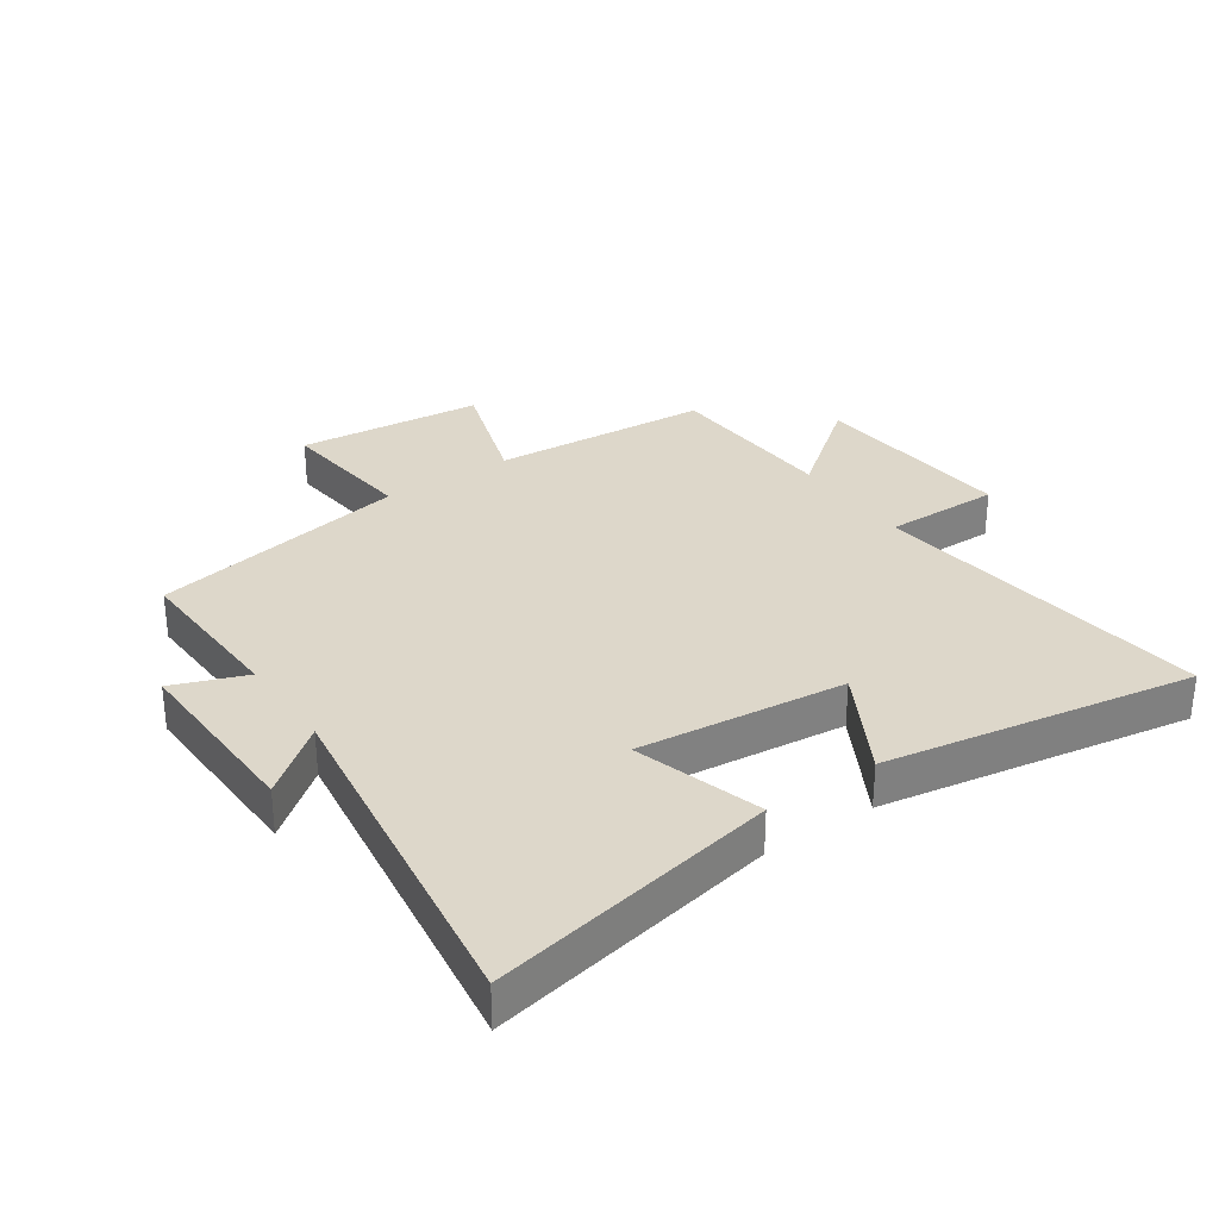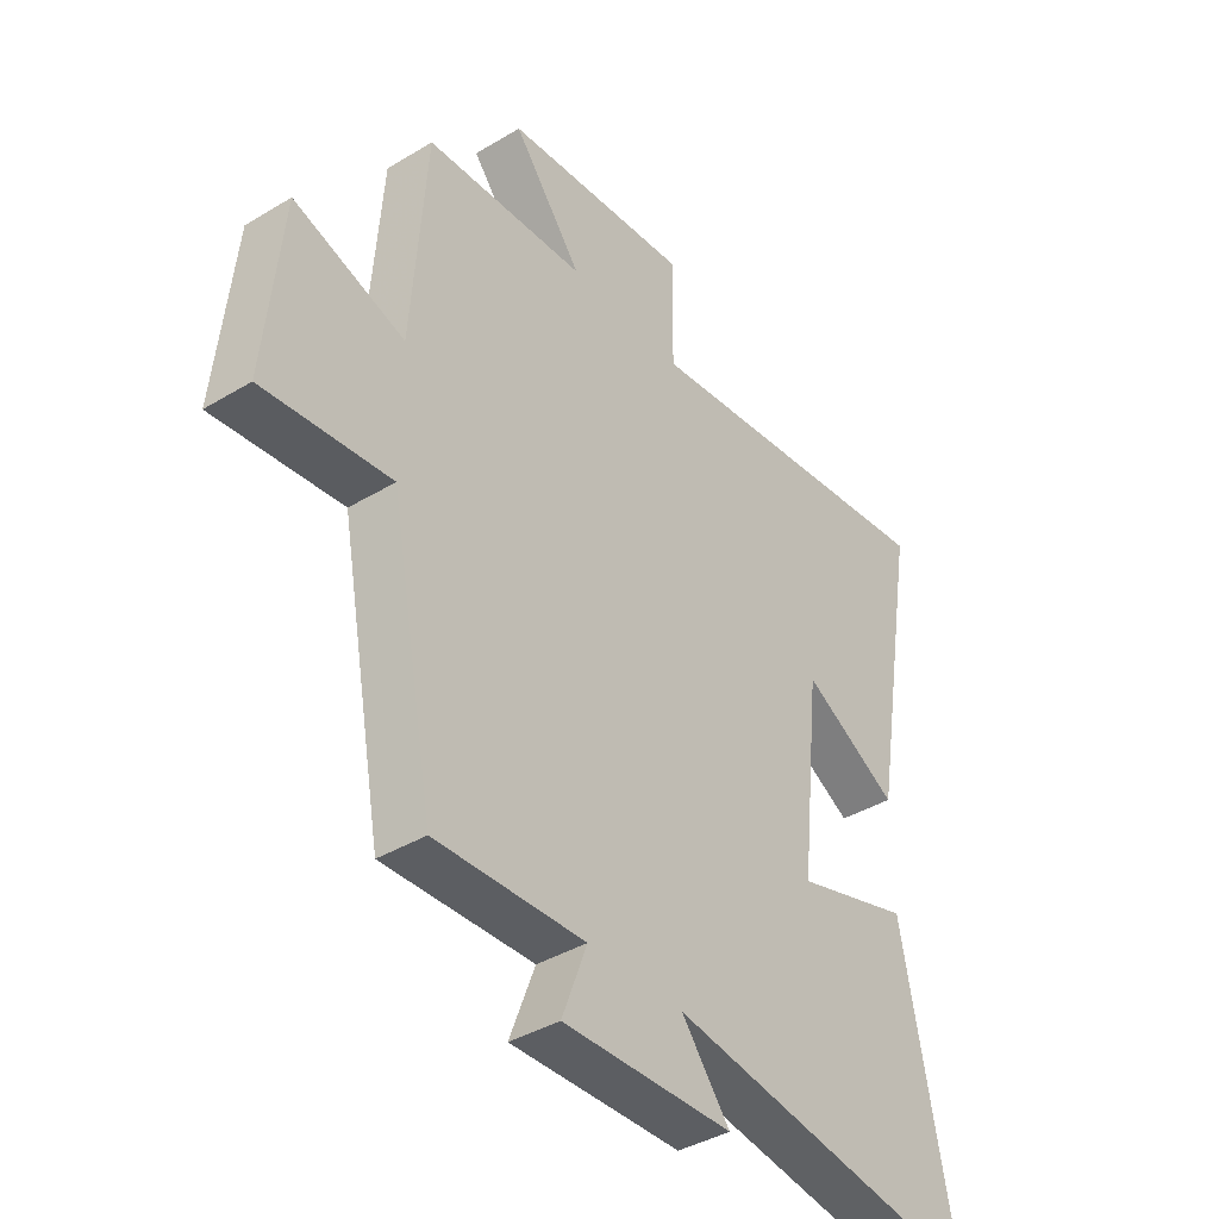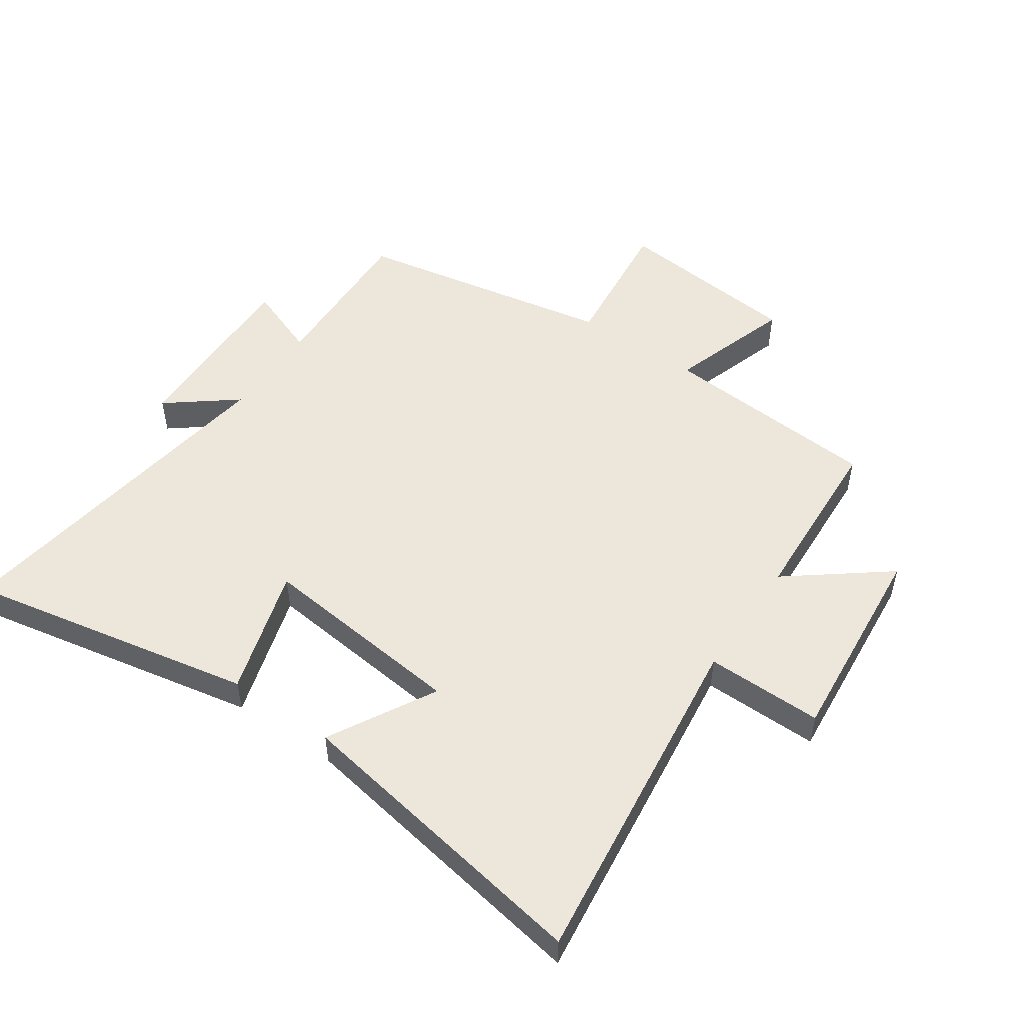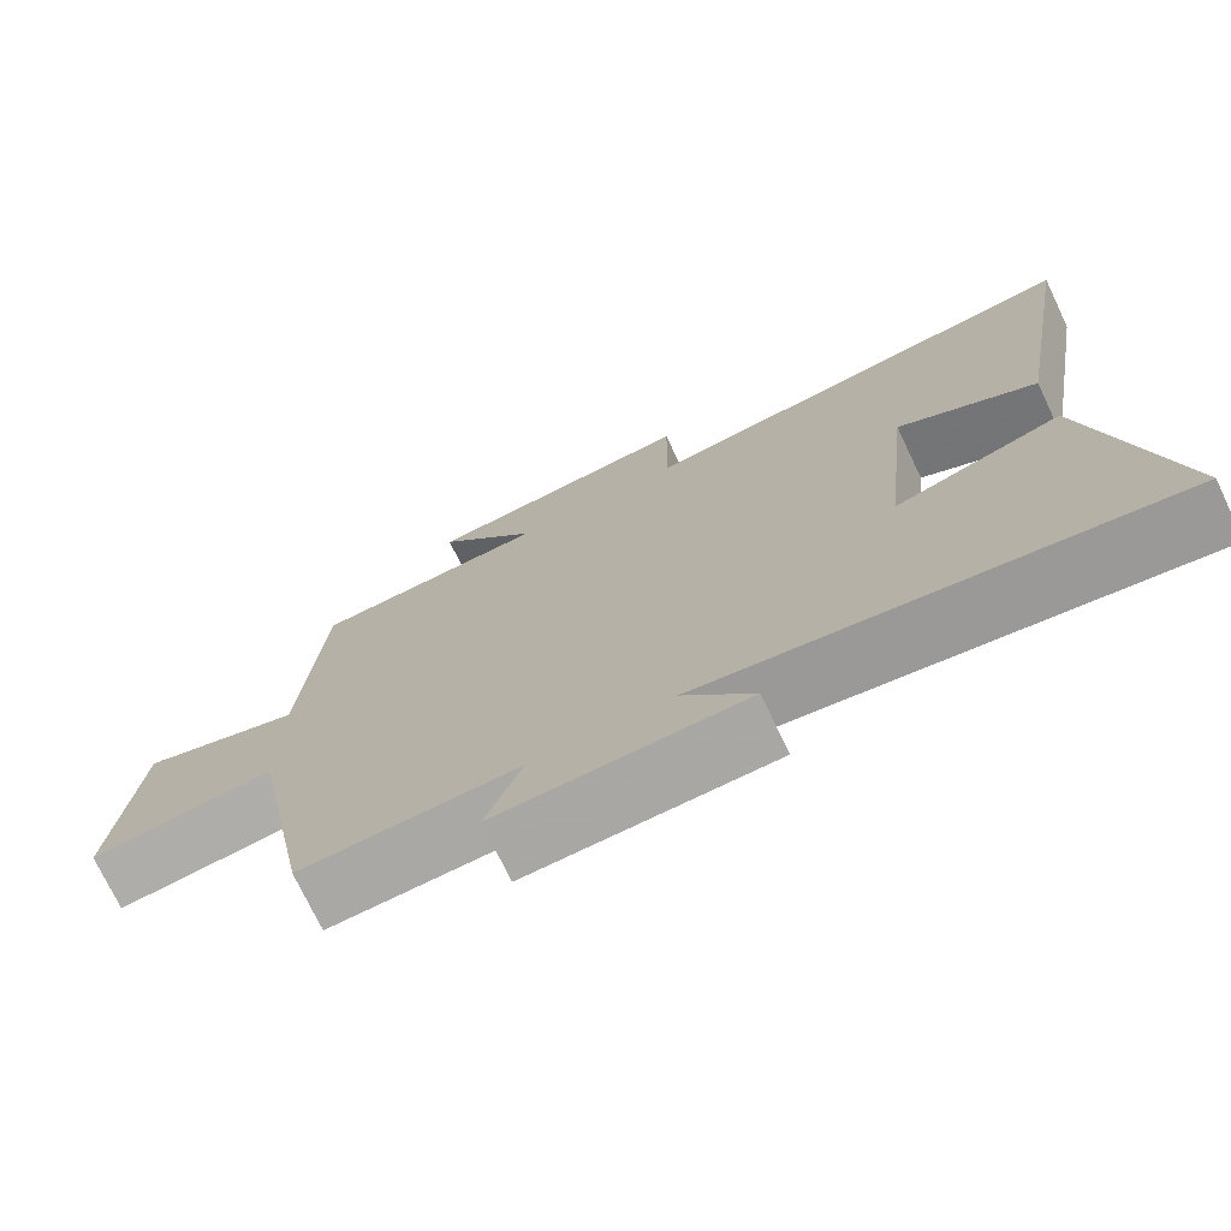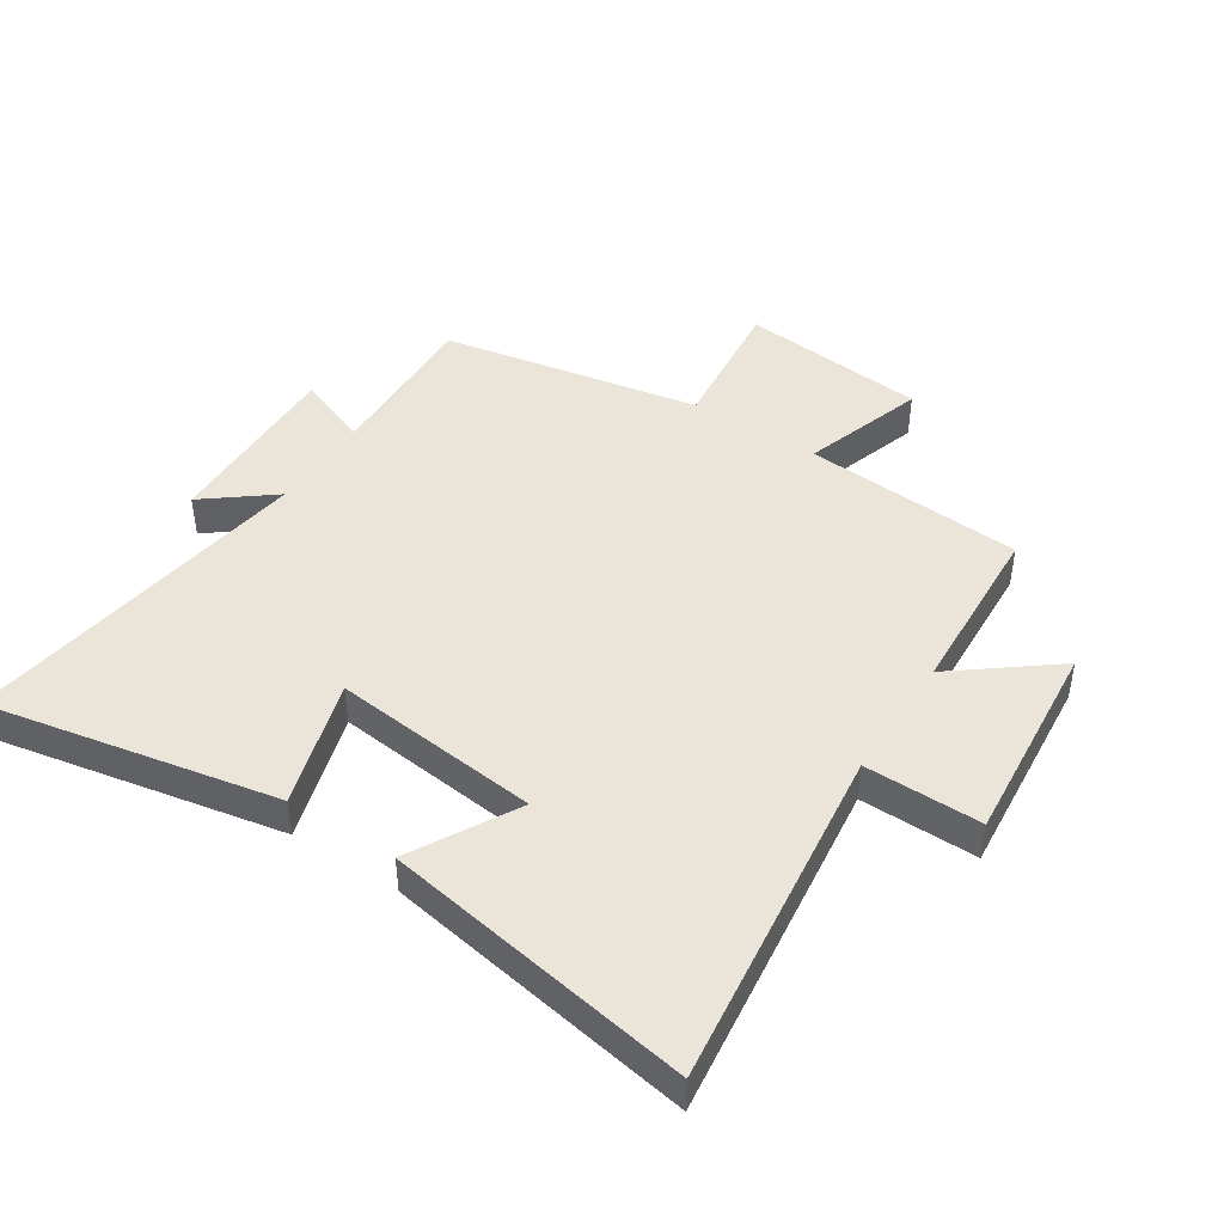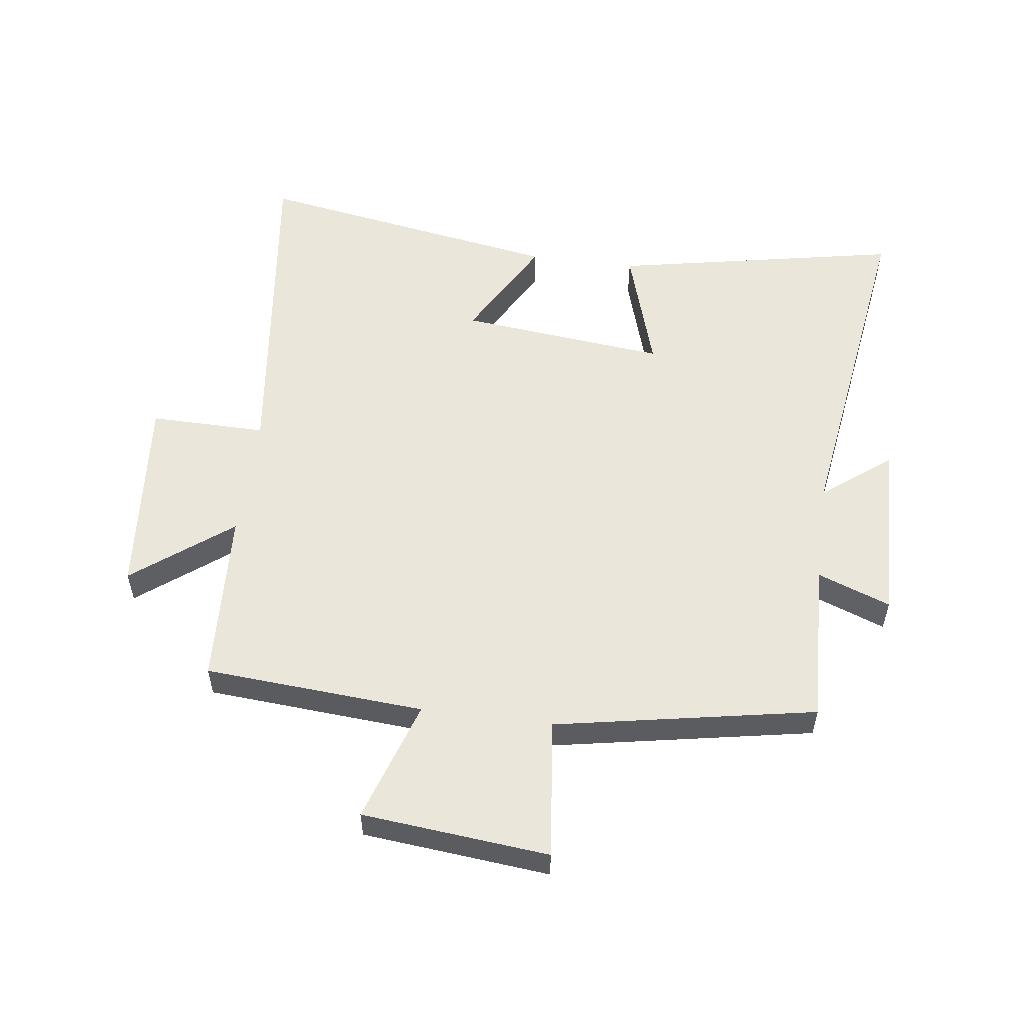
<metadata>
{"format":"obj","ext":"obj","renderer":"f3d","projection":"perspective","resolution":1024,"background":"white","views":[{"elev":30.9,"azim":-124.5,"up":"+Y"},{"elev":-39.5,"azim":126.9,"up":"+Z"},{"elev":51.5,"azim":-55.5,"up":"+Y"},{"elev":-74.0,"azim":-154.5,"up":"+Z"},{"elev":44.7,"azim":-57.0,"up":"+Y"},{"elev":54.8,"azim":97.5,"up":"+Y"}]}
</metadata>
<code>
v 0.474 0.07 0.485
v 0.5 0.07 0.127
v 0.699 0.07 0.192
v 0.729 0.07 -0.112
v 0.5 0.07 -0.087
v 0.421 0.07 -0.51
v 0.154 0.07 -0.5
v 0.199 0.07 -0.619
v -0.105 0.07 -0.611
v -0.018 0.07 -0.5
v -0.592 0.07 -0.584
v -0.5 0.07 -0.114
v -0.292 0.07 -0.177
v -0.328 0.07 0.161
v -0.5 0.07 0.066
v -0.586 0.07 0.569
v -0.025 0.07 0.5
v -0.027 0.07 0.69
v 0.309 0.07 0.66
v 0.185 0.07 0.5
v 0.474 0 0.485
v 0.5 0 0.127
v 0.699 0 0.192
v 0.729 0 -0.112
v 0.5 0 -0.087
v 0.421 0 -0.51
v 0.154 0 -0.5
v 0.199 0 -0.619
v -0.105 0 -0.611
v -0.018 0 -0.5
v -0.592 0 -0.584
v -0.5 0 -0.114
v -0.292 0 -0.177
v -0.328 0 0.161
v -0.5 0 0.066
v -0.586 0 0.569
v -0.025 0 0.5
v -0.027 0 0.69
v 0.309 0 0.66
v 0.185 0 0.5
f 17 18 19 20
f 17 20 1 2
f 14 15 16 17
f 13 14 17 2
f 10 11 12 13
f 10 13 2 3
f 7 8 9 10
f 7 10 3
f 5 6 7
f 5 7 3
f 3 4 5
f 40 39 38 37
f 22 21 40 37
f 37 36 35 34
f 22 37 34 33
f 33 32 31 30
f 23 22 33 30
f 30 29 28 27
f 23 30 27
f 27 26 25
f 23 27 25
f 25 24 23
f 1 21 22 2
f 2 22 23 3
f 3 23 24 4
f 4 24 25 5
f 5 25 26 6
f 6 26 27 7
f 7 27 28 8
f 8 28 29 9
f 9 29 30 10
f 10 30 31 11
f 11 31 32 12
f 12 32 33 13
f 13 33 34 14
f 14 34 35 15
f 15 35 36 16
f 16 36 37 17
f 17 37 38 18
f 18 38 39 19
f 19 39 40 20
f 20 40 21 1

</code>
